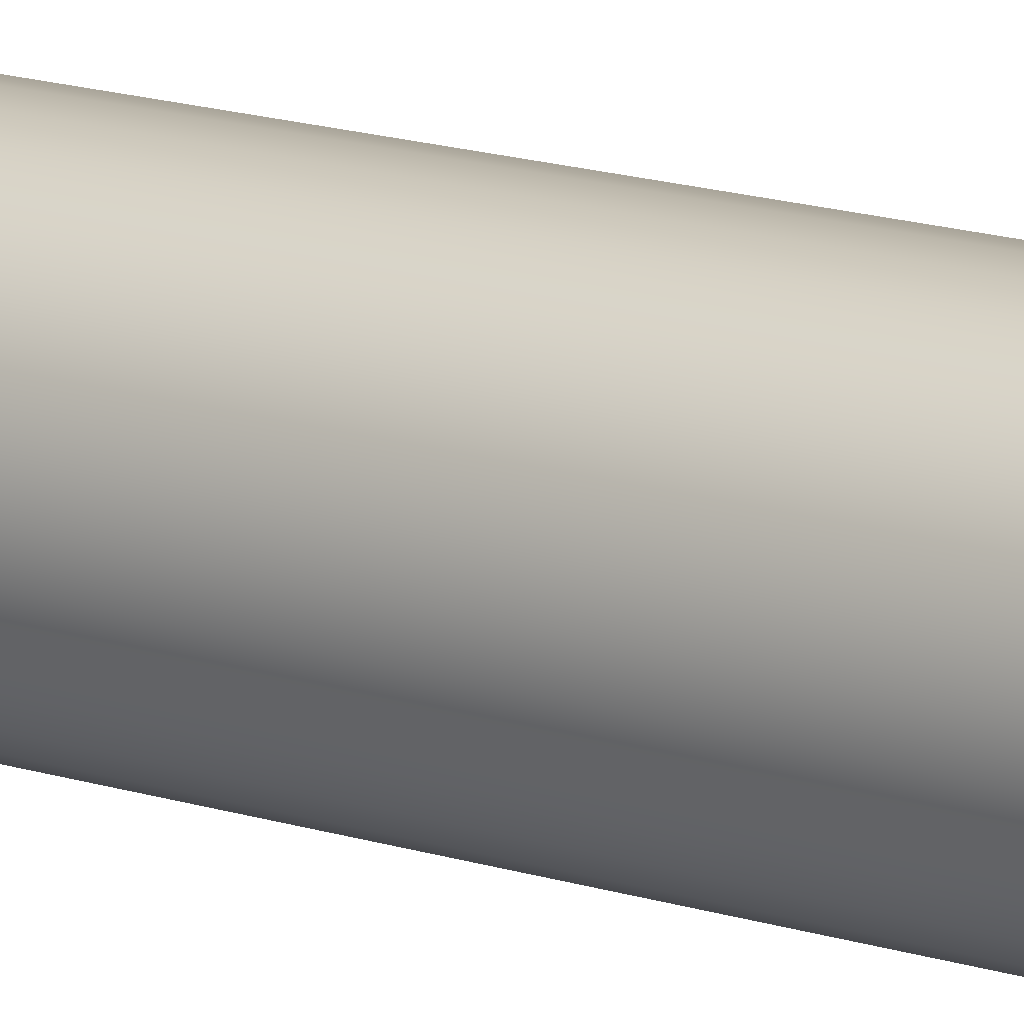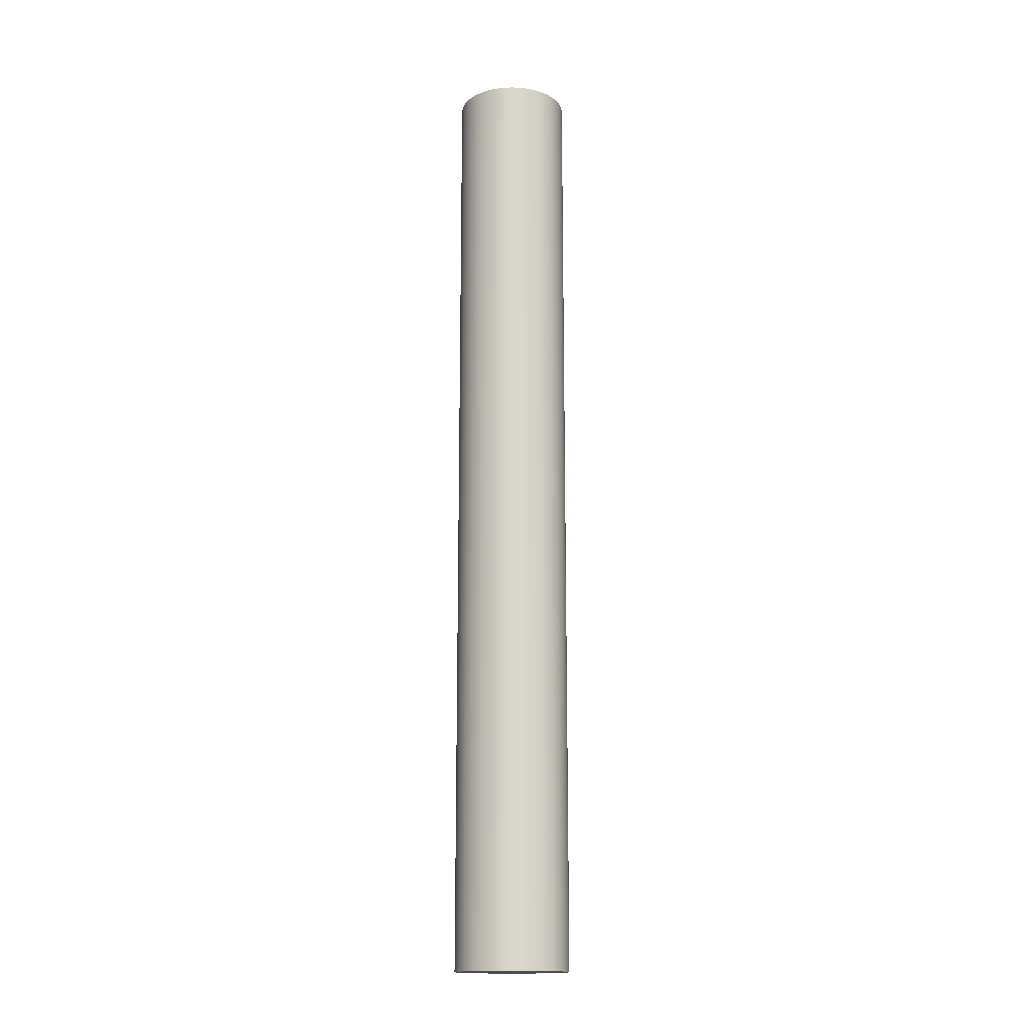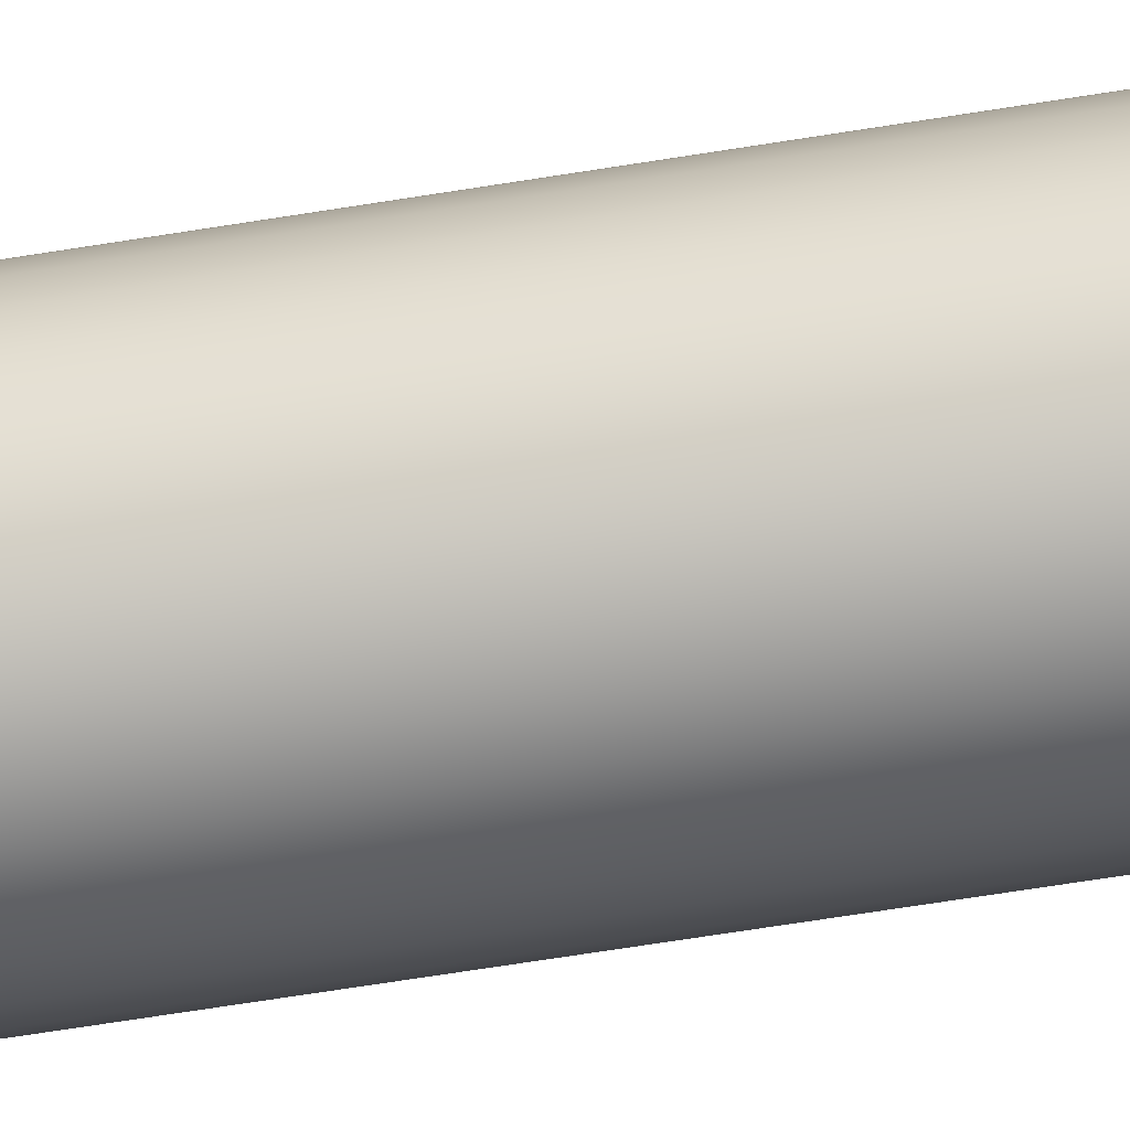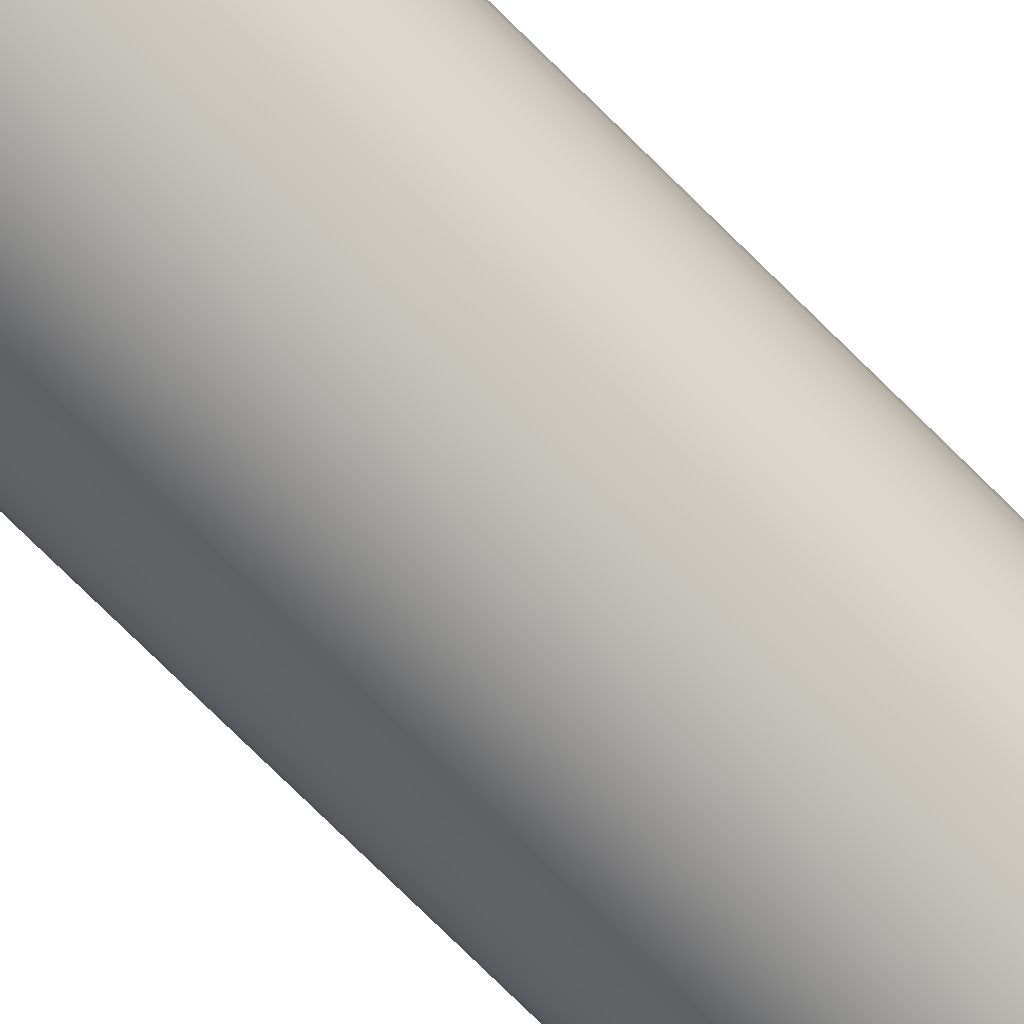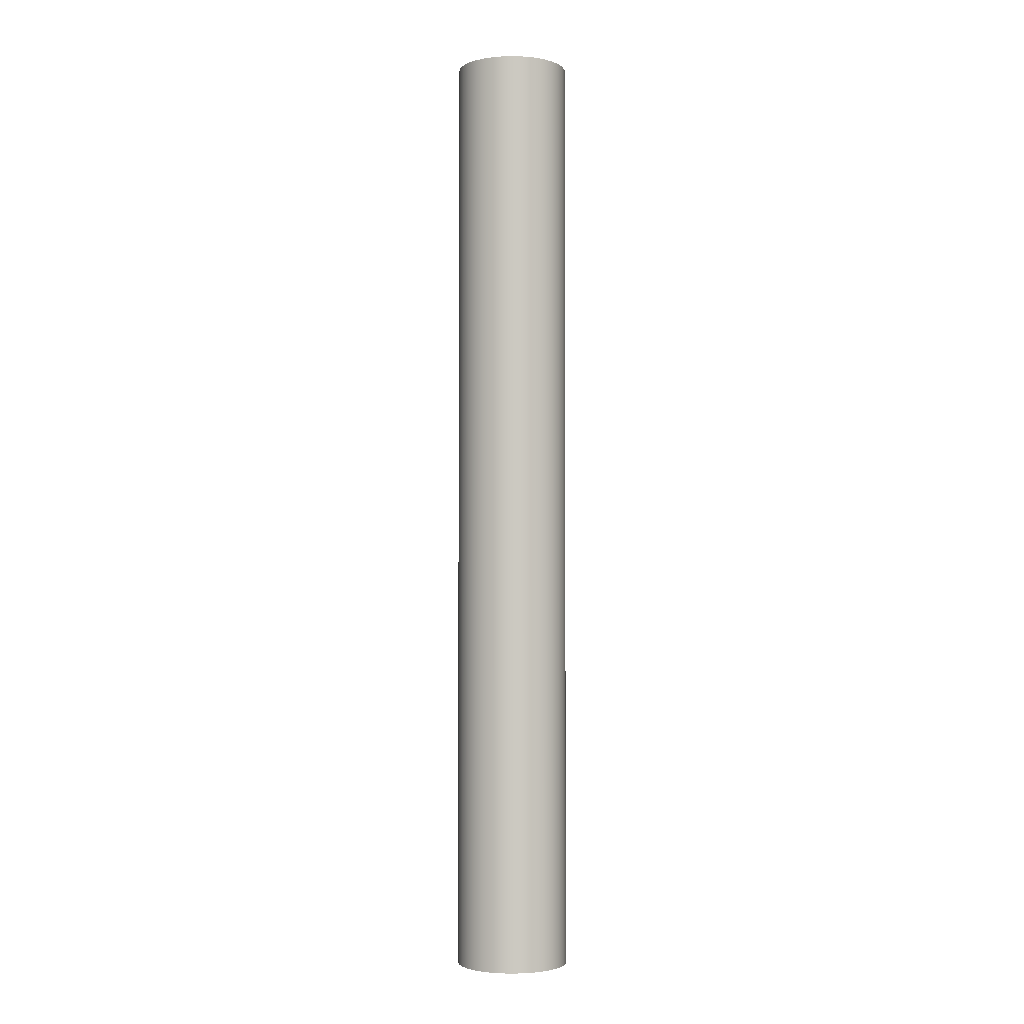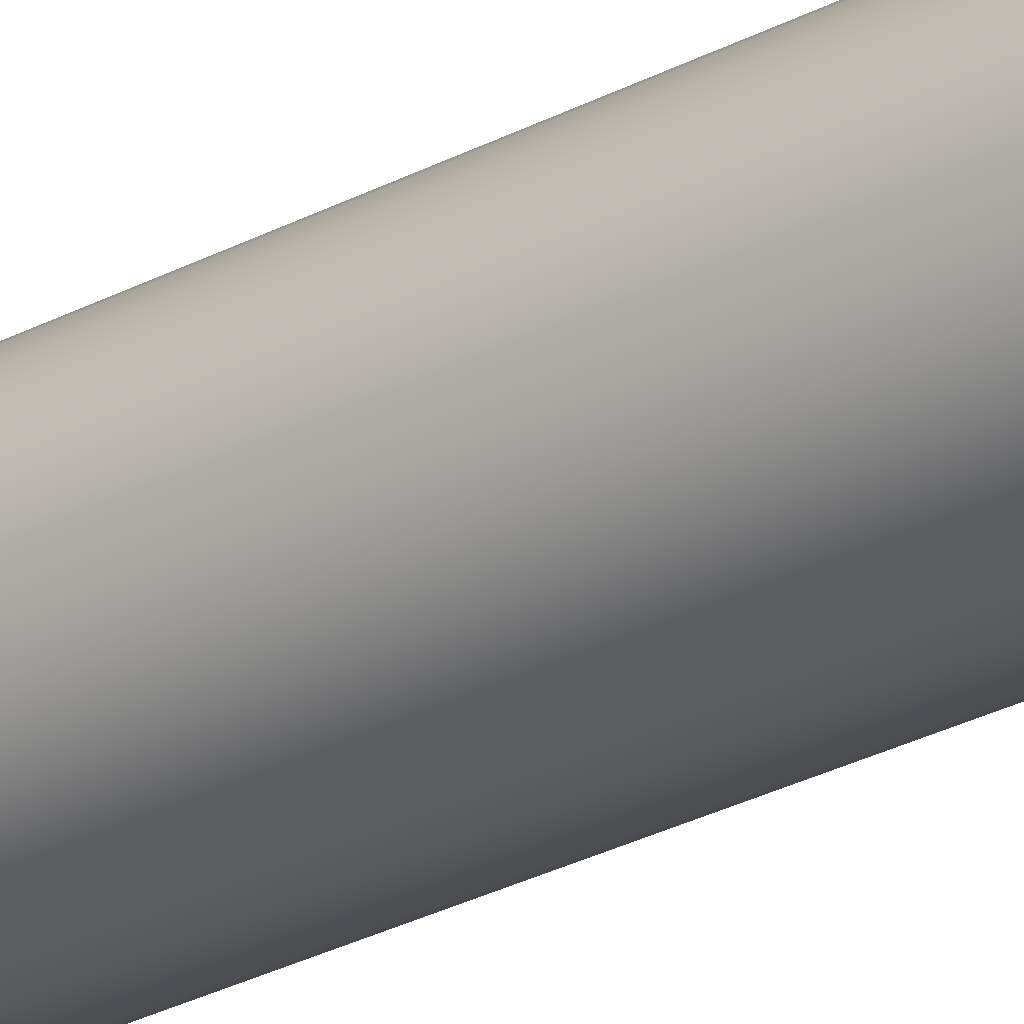
<metadata>
{"format":"obj","ext":"obj","renderer":"f3d","projection":"perspective","resolution":1024,"background":"white","views":[{"elev":14.1,"azim":127.2,"up":"+Z"},{"elev":-16.2,"azim":-169.2,"up":"+Y"},{"elev":-59.1,"azim":-80.2,"up":"+Z"},{"elev":-75.4,"azim":45.3,"up":"+Z"},{"elev":-2.5,"azim":-81.3,"up":"+Y"},{"elev":-28.3,"azim":128.9,"up":"+Z"}]}
</metadata>
<code>
g Cylinder_1
v -1.73 -25.08 0
v 1.27 -25.08 0
v 1.212 -25.08 -0.5853
v 1.042 -25.08 -1.148
v 0.7644 -25.08 -1.667
v 0.3913 -25.08 -2.121
v -0.06329 -25.08 -2.494
v -0.5819 -25.08 -2.772
v -1.145 -25.08 -2.942
v -1.73 -25.08 -3
v -2.315 -25.08 -2.942
v -2.878 -25.08 -2.772
v -3.397 -25.08 -2.494
v -3.851 -25.08 -2.121
v -4.224 -25.08 -1.667
v -4.502 -25.08 -1.148
v -4.672 -25.08 -0.5853
v -4.73 -25.08 0
v -4.672 -25.08 0.5853
v -4.502 -25.08 1.148
v -4.224 -25.08 1.667
v -3.851 -25.08 2.121
v -3.397 -25.08 2.494
v -2.878 -25.08 2.772
v -2.315 -25.08 2.942
v -1.73 -25.08 3
v -1.145 -25.08 2.942
v -0.5819 -25.08 2.772
v -0.06329 -25.08 2.494
v 0.3913 -25.08 2.121
v 0.7644 -25.08 1.667
v 1.042 -25.08 1.148
v 1.212 -25.08 0.5853
v 1.27 24.92 0
v 1.212 24.92 -0.5853
v 1.042 24.92 -1.148
v 0.7644 24.92 -1.667
v 0.3913 24.92 -2.121
v -0.06329 24.92 -2.494
v -0.5819 24.92 -2.772
v -1.145 24.92 -2.942
v -1.73 24.92 -3
v -2.315 24.92 -2.942
v -2.878 24.92 -2.772
v -3.397 24.92 -2.494
v -3.851 24.92 -2.121
v -4.224 24.92 -1.667
v -4.502 24.92 -1.148
v -4.672 24.92 -0.5853
v -4.73 24.92 0
v -4.672 24.92 0.5853
v -4.502 24.92 1.148
v -4.224 24.92 1.667
v -3.851 24.92 2.121
v -3.397 24.92 2.494
v -2.878 24.92 2.772
v -2.315 24.92 2.942
v -1.73 24.92 3
v -1.145 24.92 2.942
v -0.5819 24.92 2.772
v -0.06329 24.92 2.494
v 0.3913 24.92 2.121
v 0.7644 24.92 1.667
v 1.042 24.92 1.148
v 1.212 24.92 0.5853
v -1.73 24.92 0
f 3 2 1
f 4 3 1
f 5 4 1
f 6 5 1
f 7 6 1
f 8 7 1
f 9 8 1
f 10 9 1
f 11 10 1
f 12 11 1
f 13 12 1
f 14 13 1
f 15 14 1
f 16 15 1
f 17 16 1
f 18 17 1
f 19 18 1
f 20 19 1
f 21 20 1
f 22 21 1
f 23 22 1
f 24 23 1
f 25 24 1
f 26 25 1
f 27 26 1
f 28 27 1
f 29 28 1
f 30 29 1
f 31 30 1
f 32 31 1
f 33 32 1
f 2 33 1
f 34 2 3
f 35 3 4
f 36 4 5
f 37 5 6
f 38 6 7
f 39 7 8
f 40 8 9
f 41 9 10
f 42 10 11
f 43 11 12
f 44 12 13
f 45 13 14
f 46 14 15
f 47 15 16
f 48 16 17
f 49 17 18
f 50 18 19
f 51 19 20
f 52 20 21
f 53 21 22
f 54 22 23
f 55 23 24
f 56 24 25
f 57 25 26
f 58 26 27
f 59 27 28
f 60 28 29
f 61 29 30
f 62 30 31
f 63 31 32
f 64 32 33
f 65 33 2
f 34 3 35
f 35 4 36
f 36 5 37
f 37 6 38
f 38 7 39
f 39 8 40
f 40 9 41
f 41 10 42
f 42 11 43
f 43 12 44
f 44 13 45
f 45 14 46
f 46 15 47
f 47 16 48
f 48 17 49
f 49 18 50
f 50 19 51
f 51 20 52
f 52 21 53
f 53 22 54
f 54 23 55
f 55 24 56
f 56 25 57
f 57 26 58
f 58 27 59
f 59 28 60
f 60 29 61
f 61 30 62
f 62 31 63
f 63 32 64
f 64 33 65
f 65 2 34
f 66 34 35
f 66 35 36
f 66 36 37
f 66 37 38
f 66 38 39
f 66 39 40
f 66 40 41
f 66 41 42
f 66 42 43
f 66 43 44
f 66 44 45
f 66 45 46
f 66 46 47
f 66 47 48
f 66 48 49
f 66 49 50
f 66 50 51
f 66 51 52
f 66 52 53
f 66 53 54
f 66 54 55
f 66 55 56
f 66 56 57
f 66 57 58
f 66 58 59
f 66 59 60
f 66 60 61
f 66 61 62
f 66 62 63
f 66 63 64
f 66 64 65
f 66 65 34

</code>
